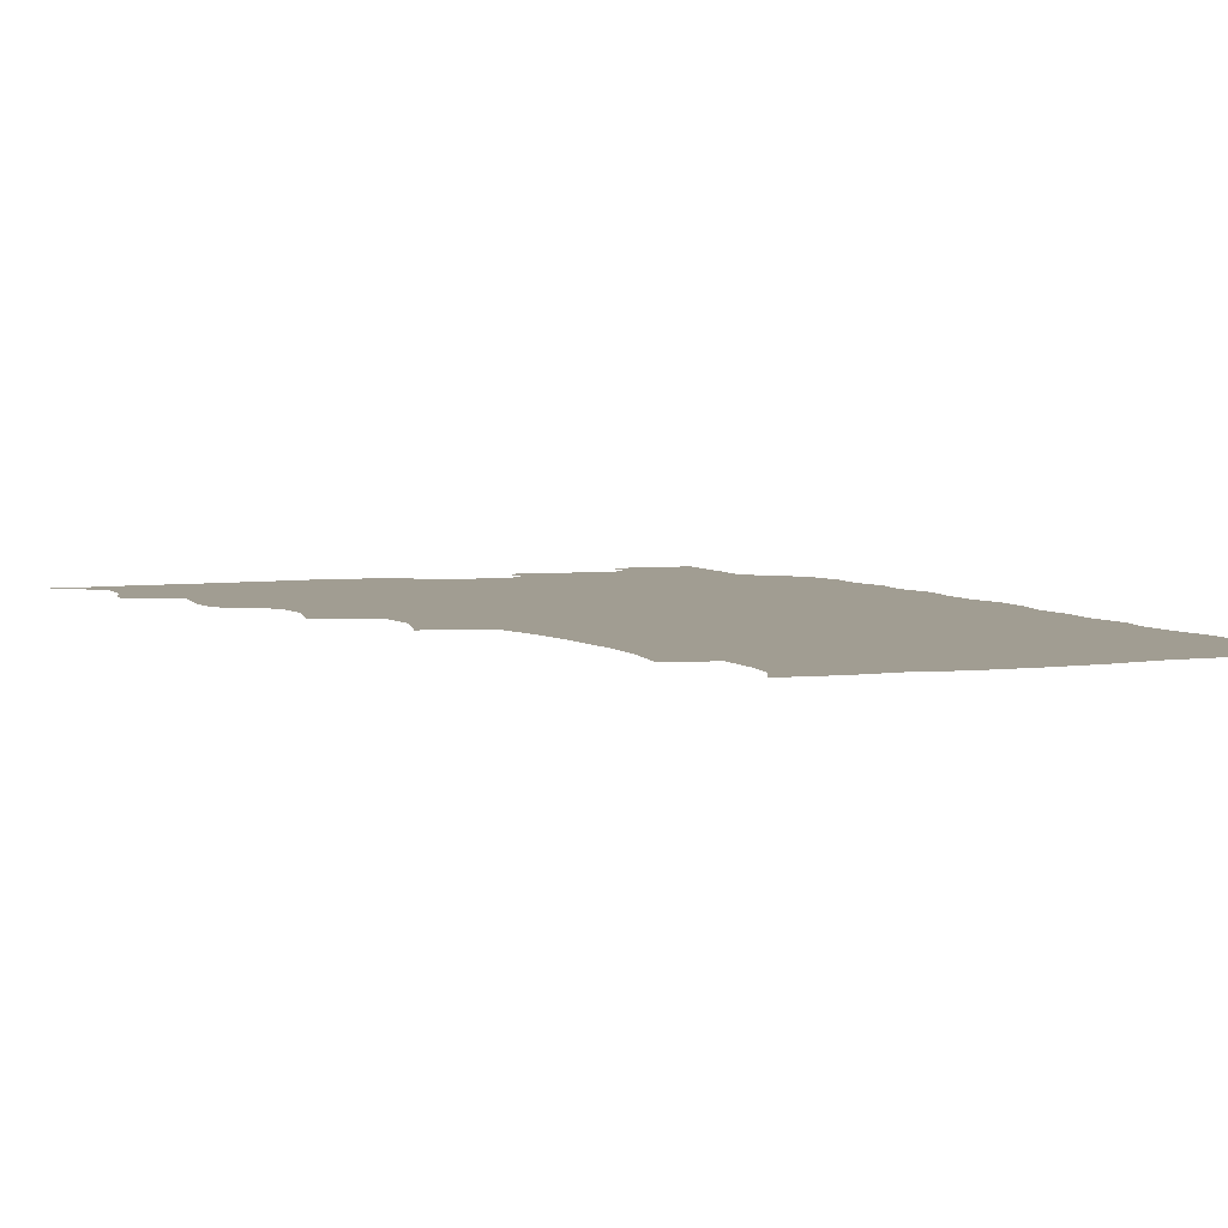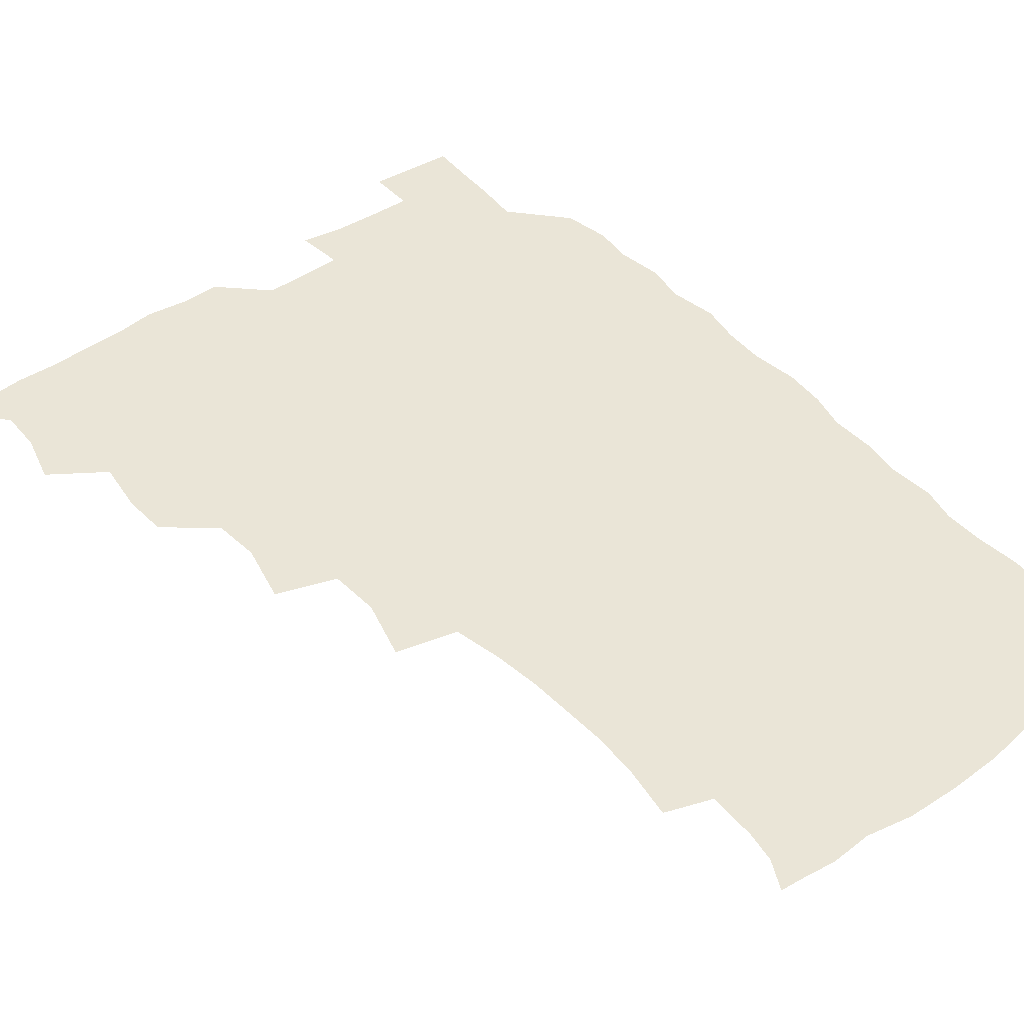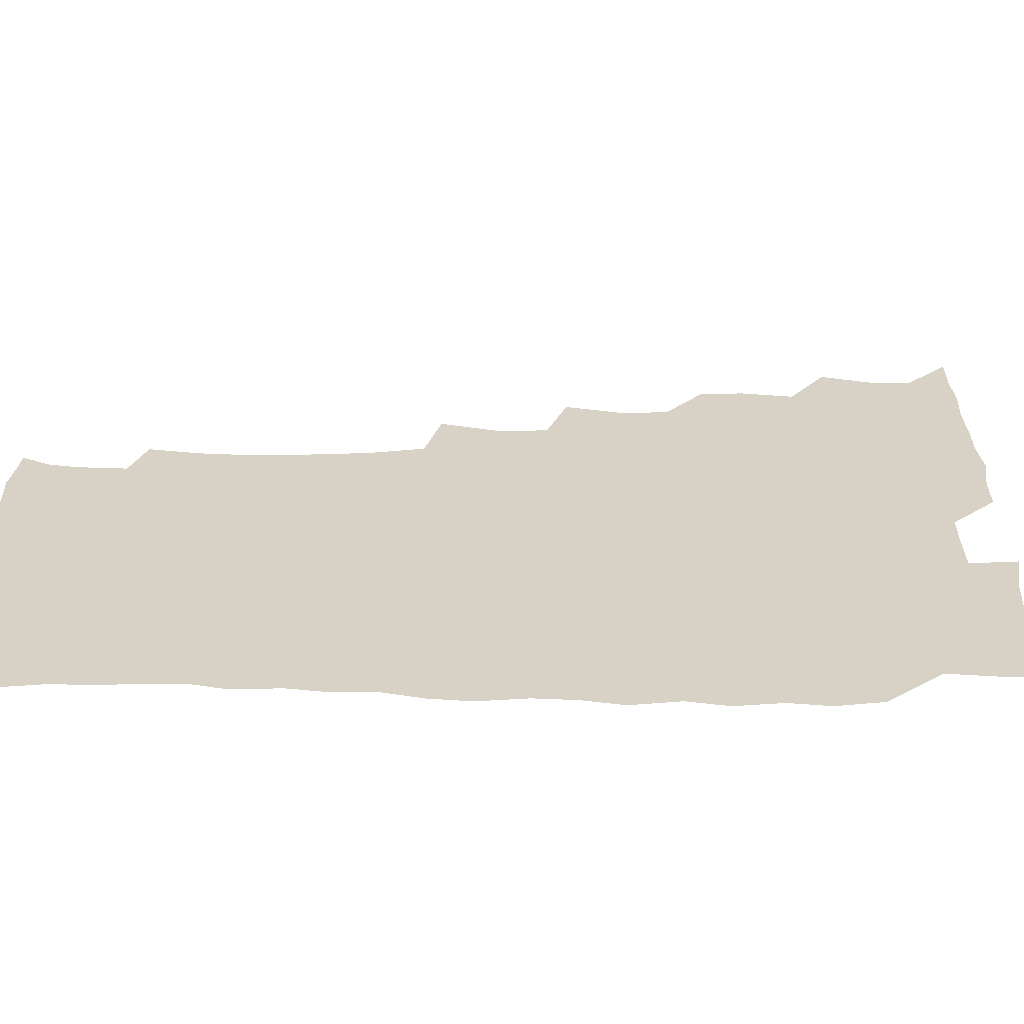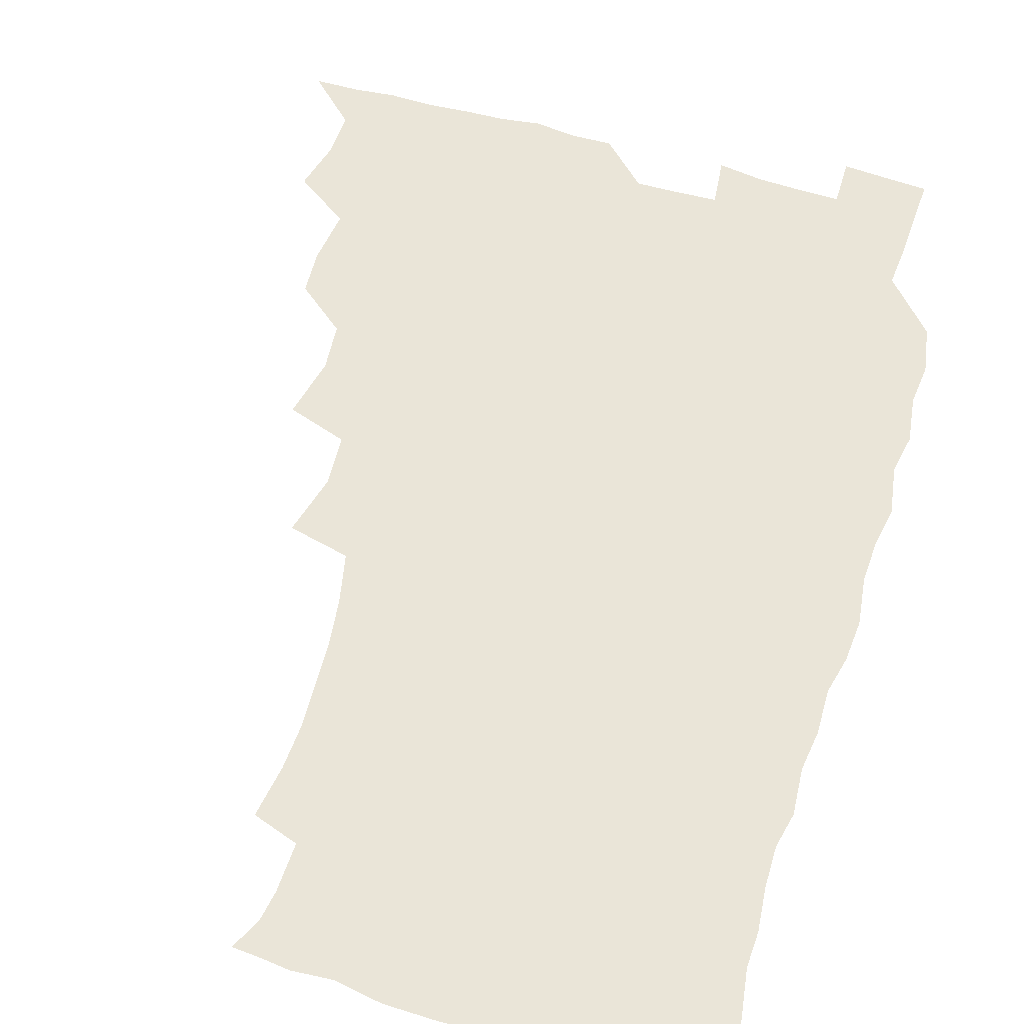
<metadata>
{"format":"obj","ext":"obj","renderer":"f3d","projection":"perspective","resolution":1024,"background":"white","views":[{"elev":4.7,"azim":-23.6,"up":"+Z"},{"elev":44.0,"azim":-38.8,"up":"+Z"},{"elev":27.3,"azim":91.1,"up":"+Z"},{"elev":58.8,"azim":16.4,"up":"+Z"}]}
</metadata>
<code>
v 465.8 525.3 0
v 476.7 476 0
v 481.7 493.9 0
v 482.3 509.4 0
v 481.3 525.3 0
v 493.7 427.7 0
v 493 443.6 0
v 495.7 462.6 0
v 497.8 479.6 0
v 498.5 494.8 0
v 498 509.6 0
v 496.2 526.6 0
v 506.9 375 0
v 512 396.7 0
v 510.8 413.6 0
v 513.1 433.4 0
v 511.3 448.2 0
v 510.4 462.8 0
v 514.1 480.7 0
v 513.9 495.1 0
v 512.9 509.9 0
v 511.7 526.1 0
v 522.9 327.6 0
v 528.9 349.4 0
v 528 367.7 0
v 528 385.9 0
v 529.1 403.9 0
v 527.5 418.3 0
v 528.5 435.4 0
v 528.7 450.9 0
v 528.9 466.2 0
v 528.6 480.9 0
v 528.3 495.4 0
v 527.6 510.3 0
v 526.4 526.9 0
v 547.1 220 0
v 550.3 238.9 0
v 551.4 255.7 0
v 550.9 270.4 0
v 550.2 286.9 0
v 548.3 304.2 0
v 544.8 322.2 0
v 544 339.8 0
v 543.8 356.4 0
v 544.4 374.4 0
v 543.2 389.3 0
v 543.3 405.4 0
v 543.4 421.2 0
v 544.3 437.2 0
v 544.1 452 0
v 545.2 467.1 0
v 544.1 481.2 0
v 543 495.7 0
v 542.3 510.3 0
v 540.9 527.2 0
v 555.4 174.6 0
v 560.9 185.4 0
v 562.8 196.5 0
v 563.5 214.2 0
v 565.6 234.6 0
v 564.5 248.8 0
v 565.1 265.3 0
v 563.5 279 0
v 563.9 298.2 0
v 561.2 312 0
v 560.2 329.1 0
v 558.5 343.8 0
v 559.4 361.4 0
v 558.9 376.9 0
v 559.2 393.2 0
v 558.7 407.9 0
v 560 424.4 0
v 559 438.1 0
v 560.1 453.8 0
v 559.4 467.4 0
v 558.7 481.4 0
v 558.1 495.6 0
v 556.5 511.7 0
v 555 528.9 0
v 564.7 173.8 0
v 572.3 188.8 0
v 576 205.8 0
v 578.5 225.1 0
v 578.9 241.3 0
v 579 257.1 0
v 577.8 270.6 0
v 577.6 287.1 0
v 577.1 303.5 0
v 575.7 317.8 0
v 575.6 334.7 0
v 574.9 349.9 0
v 573.3 362.6 0
v 573.3 378.6 0
v 573.8 394.8 0
v 574.7 411.4 0
v 574.1 424.9 0
v 573.7 438.8 0
v 574.2 453.8 0
v 573.4 467.5 0
v 573.4 481.4 0
v 572.6 495.6 0
v 571 512 0
v 570.4 526.9 0
v 575.7 172.4 0
v 587 194.6 0
v 591.2 214.1 0
v 591.6 228.7 0
v 591.8 244.4 0
v 591.4 259.6 0
v 591.1 274.3 0
v 590.6 289.5 0
v 589.9 305.1 0
v 590.3 322.8 0
v 589.1 336.1 0
v 588.2 350 0
v 588.4 366.2 0
v 587.7 380.7 0
v 588.2 394.6 0
v 588.4 410.6 0
v 587.9 424.3 0
v 587.9 439 0
v 588.4 453.9 0
v 588 467.7 0
v 587.6 481.7 0
v 586.8 496.4 0
v 585.5 511.9 0
v 584.4 527.2 0
v 590.6 173.3 0
v 601.6 197.8 0
v 604.3 216.2 0
v 605.1 232.3 0
v 604.9 246.1 0
v 604.2 259.6 0
v 604.1 275.7 0
v 603.9 292.1 0
v 603.6 306.6 0
v 603.5 323.9 0
v 602.8 337.1 0
v 602.8 352.5 0
v 602.2 366.2 0
v 601.2 377.3 0
v 601.9 394.7 0
v 602.6 411.5 0
v 602.2 425.1 0
v 602.8 440.6 0
v 602.4 453.9 0
v 602.3 467.8 0
v 601.9 481.9 0
v 602 495.8 0
v 600.5 511.2 0
v 607.2 170.1 0
v 615.5 197.8 0
v 617.6 217.4 0
v 618 232.4 0
v 618.1 248 0
v 617.8 262.1 0
v 617.7 278.4 0
v 617.2 291.3 0
v 616.9 308.6 0
v 617 323.5 0
v 616.6 337.9 0
v 616.6 352.8 0
v 616.6 368.4 0
v 616.6 382 0
v 616.4 396.4 0
v 616.5 412 0
v 616.3 425.2 0
v 616.6 440.4 0
v 616.8 454.4 0
v 617.1 468.1 0
v 616.9 481.8 0
v 616.3 496.4 0
v 615.6 511.3 0
v 626 169.6 0
v 630.1 196.5 0
v 630.9 215.4 0
v 631.1 233 0
v 631.2 248.2 0
v 631.2 263 0
v 630.9 278.4 0
v 631 292.9 0
v 630.6 306 0
v 630.2 324.3 0
v 630.4 336.1 0
v 630.1 352.9 0
v 630.3 367.3 0
v 630.3 382.5 0
v 630.3 396.4 0
v 630.3 411.6 0
v 630.5 426 0
v 630.6 440.2 0
v 630.7 454.3 0
v 630.8 468.3 0
v 631.1 481.9 0
v 631.2 496 0
v 630.5 511.8 0
v 628.9 529 0
v 645.2 170.3 0
v 645.1 198.3 0
v 644.8 217.2 0
v 644.8 231.7 0
v 644.5 247 0
v 644.5 263 0
v 644 278.3 0
v 644.1 295.4 0
v 644.2 307.5 0
v 643.5 324.3 0
v 643.9 338 0
v 643.9 352.2 0
v 644.1 367.2 0
v 644.1 381.9 0
v 644.2 396.3 0
v 644.2 411 0
v 644.4 425.8 0
v 644.5 440.1 0
v 644.8 453.9 0
v 645.1 467.9 0
v 645.4 482 0
v 645.6 496.2 0
v 645.6 510.8 0
v 644.8 526.4 0
v 664.3 173.1 0
v 660.1 197.8 0
v 658.6 215.4 0
v 657.9 232 0
v 658.7 244.5 0
v 657.4 262.9 0
v 658.4 275.2 0
v 657.2 293.2 0
v 657.2 308.4 0
v 657.2 323 0
v 657.1 338.4 0
v 657.3 352.4 0
v 658.4 365.5 0
v 658.4 380.2 0
v 658.3 395.1 0
v 658.5 409.2 0
v 658 426 0
v 658.1 440.4 0
v 658.7 454.2 0
v 659.1 468.3 0
v 659.6 482 0
v 660 496 0
v 660.2 510.5 0
v 660 525.7 0
v 681.8 173.1 0
v 674.9 196.8 0
v 673.1 212.9 0
v 672.5 228 0
v 671.7 244.4 0
v 671.2 260.1 0
v 671.3 274.9 0
v 670.2 292.4 0
v 670.6 306.5 0
v 672.2 319.2 0
v 671.4 335.5 0
v 672.5 348.8 0
v 671.8 365.2 0
v 671.7 380.3 0
v 672.1 394.7 0
v 671.7 410.3 0
v 673 423.8 0
v 673.7 437.8 0
v 673 453.3 0
v 673.1 467.7 0
v 674 481.6 0
v 674.3 496 0
v 674.8 510.6 0
v 675.2 525.3 0
v 675.2 542 0
v 696.7 175.7 0
v 689.1 195.8 0
v 687.2 210.6 0
v 685.6 226.8 0
v 685.6 241 0
v 684.3 258 0
v 684 273.8 0
v 684.2 288.7 0
v 685.5 302 0
v 684.7 319.2 0
v 685.6 332.9 0
v 685.4 348.6 0
v 685.8 362.9 0
v 685.9 378 0
v 687 392 0
v 687 407.1 0
v 688.3 421 0
v 687.2 437.5 0
v 688.4 451.2 0
v 687.9 466.4 0
v 687.6 481.6 0
v 688.4 495.5 0
v 689.6 509.9 0
v 690.3 525 0
v 690.5 540.8 0
v 711.8 173.7 0
v 703.9 192.5 0
v 700.9 207.8 0
v 700.3 221.6 0
v 698.8 237.7 0
v 698.5 252.5 0
v 698.3 268.1 0
v 698.9 283 0
v 698.7 298.6 0
v 698.5 314.6 0
v 700.5 328 0
v 701.5 342.8 0
v 699.8 359.6 0
v 702.9 372.2 0
v 702.4 388.1 0
v 701.2 404.7 0
v 703 418.4 0
v 702.3 434.5 0
v 703 449 0
v 702.9 464.3 0
v 702 479.7 0
v 703.5 493.4 0
v 704.9 508.9 0
v 705.6 524.5 0
v 706.5 539.6 0
v 725.1 171.6 0
v 718.8 187.5 0
v 717 200.3 0
v 715.1 214.4 0
v 715.7 227.1 0
v 714.4 242.6 0
v 714.4 257.6 0
v 717.3 270.3 0
v 716.3 287.2 0
v 718.4 301.6 0
v 718.2 317.9 0
v 721.5 331.5 0
v 722.9 346.6 0
v 720.8 363.9 0
v 721.6 379.2 0
v 724.3 393.7 0
v 721.5 411.3 0
v 724.2 425.7 0
v 721.9 442.6 0
v 723.6 457.1 0
v 720.7 474 0
f 4 5 1
f 8 9 2
f 2 9 3
f 9 10 3
f 3 10 4
f 10 11 4
f 4 11 5
f 11 12 5
f 15 16 6
f 6 16 7
f 16 17 7
f 7 17 8
f 17 18 8
f 8 18 9
f 18 19 9
f 9 19 10
f 19 20 10
f 10 20 11
f 20 21 11
f 11 21 12
f 21 22 12
f 25 26 13
f 13 26 14
f 26 27 14
f 14 27 15
f 27 28 15
f 15 28 16
f 28 29 16
f 16 29 17
f 29 30 17
f 17 30 18
f 30 31 18
f 18 31 19
f 31 32 19
f 19 32 20
f 32 33 20
f 20 33 21
f 33 34 21
f 21 34 22
f 34 35 22
f 42 43 23
f 23 43 24
f 43 44 24
f 24 44 25
f 44 45 25
f 25 45 26
f 45 46 26
f 26 46 27
f 46 47 27
f 27 47 28
f 47 48 28
f 28 48 29
f 48 49 29
f 29 49 30
f 49 50 30
f 30 50 31
f 50 51 31
f 31 51 32
f 51 52 32
f 32 52 33
f 52 53 33
f 33 53 34
f 53 54 34
f 34 54 35
f 54 55 35
f 59 60 36
f 36 60 37
f 60 61 37
f 37 61 38
f 61 62 38
f 38 62 39
f 62 63 39
f 39 63 40
f 63 64 40
f 40 64 41
f 64 65 41
f 41 65 42
f 65 66 42
f 42 66 43
f 66 67 43
f 43 67 44
f 67 68 44
f 44 68 45
f 68 69 45
f 45 69 46
f 69 70 46
f 46 70 47
f 70 71 47
f 47 71 48
f 71 72 48
f 48 72 49
f 72 73 49
f 49 73 50
f 73 74 50
f 50 74 51
f 74 75 51
f 51 75 52
f 75 76 52
f 52 76 53
f 76 77 53
f 53 77 54
f 77 78 54
f 54 78 55
f 78 79 55
f 56 80 57
f 80 81 57
f 57 81 58
f 81 82 58
f 58 82 59
f 82 83 59
f 59 83 60
f 83 84 60
f 60 84 61
f 84 85 61
f 61 85 62
f 85 86 62
f 62 86 63
f 86 87 63
f 63 87 64
f 87 88 64
f 64 88 65
f 88 89 65
f 65 89 66
f 89 90 66
f 66 90 67
f 90 91 67
f 67 91 68
f 91 92 68
f 68 92 69
f 92 93 69
f 69 93 70
f 93 94 70
f 70 94 71
f 94 95 71
f 71 95 72
f 95 96 72
f 72 96 73
f 96 97 73
f 73 97 74
f 97 98 74
f 74 98 75
f 98 99 75
f 75 99 76
f 99 100 76
f 76 100 77
f 100 101 77
f 77 101 78
f 101 102 78
f 78 102 79
f 102 103 79
f 80 104 81
f 104 105 81
f 81 105 82
f 105 106 82
f 82 106 83
f 106 107 83
f 83 107 84
f 107 108 84
f 84 108 85
f 108 109 85
f 85 109 86
f 109 110 86
f 86 110 87
f 110 111 87
f 87 111 88
f 111 112 88
f 88 112 89
f 112 113 89
f 89 113 90
f 113 114 90
f 90 114 91
f 114 115 91
f 91 115 92
f 115 116 92
f 92 116 93
f 116 117 93
f 93 117 94
f 117 118 94
f 94 118 95
f 118 119 95
f 95 119 96
f 119 120 96
f 96 120 97
f 120 121 97
f 97 121 98
f 121 122 98
f 98 122 99
f 122 123 99
f 99 123 100
f 123 124 100
f 100 124 101
f 124 125 101
f 101 125 102
f 125 126 102
f 102 126 103
f 126 127 103
f 104 128 105
f 128 129 105
f 105 129 106
f 129 130 106
f 106 130 107
f 130 131 107
f 107 131 108
f 131 132 108
f 108 132 109
f 132 133 109
f 109 133 110
f 133 134 110
f 110 134 111
f 134 135 111
f 111 135 112
f 135 136 112
f 112 136 113
f 136 137 113
f 113 137 114
f 137 138 114
f 114 138 115
f 138 139 115
f 115 139 116
f 139 140 116
f 116 140 117
f 140 141 117
f 117 141 118
f 141 142 118
f 118 142 119
f 142 143 119
f 119 143 120
f 143 144 120
f 120 144 121
f 144 145 121
f 121 145 122
f 145 146 122
f 122 146 123
f 146 147 123
f 123 147 124
f 147 148 124
f 124 148 125
f 148 149 125
f 125 149 126
f 149 150 126
f 126 150 127
f 128 151 129
f 151 152 129
f 129 152 130
f 152 153 130
f 130 153 131
f 153 154 131
f 131 154 132
f 154 155 132
f 132 155 133
f 155 156 133
f 133 156 134
f 156 157 134
f 134 157 135
f 157 158 135
f 135 158 136
f 158 159 136
f 136 159 137
f 159 160 137
f 137 160 138
f 160 161 138
f 138 161 139
f 161 162 139
f 139 162 140
f 162 163 140
f 140 163 141
f 163 164 141
f 141 164 142
f 164 165 142
f 142 165 143
f 165 166 143
f 143 166 144
f 166 167 144
f 144 167 145
f 167 168 145
f 145 168 146
f 168 169 146
f 146 169 147
f 169 170 147
f 147 170 148
f 170 171 148
f 148 171 149
f 171 172 149
f 149 172 150
f 172 173 150
f 151 174 152
f 174 175 152
f 152 175 153
f 175 176 153
f 153 176 154
f 176 177 154
f 154 177 155
f 177 178 155
f 155 178 156
f 178 179 156
f 156 179 157
f 179 180 157
f 157 180 158
f 180 181 158
f 158 181 159
f 181 182 159
f 159 182 160
f 182 183 160
f 160 183 161
f 183 184 161
f 161 184 162
f 184 185 162
f 162 185 163
f 185 186 163
f 163 186 164
f 186 187 164
f 164 187 165
f 187 188 165
f 165 188 166
f 188 189 166
f 166 189 167
f 189 190 167
f 167 190 168
f 190 191 168
f 168 191 169
f 191 192 169
f 169 192 170
f 192 193 170
f 170 193 171
f 193 194 171
f 171 194 172
f 194 195 172
f 172 195 173
f 195 196 173
f 174 198 175
f 198 199 175
f 175 199 176
f 199 200 176
f 176 200 177
f 200 201 177
f 177 201 178
f 201 202 178
f 178 202 179
f 202 203 179
f 179 203 180
f 203 204 180
f 180 204 181
f 204 205 181
f 181 205 182
f 205 206 182
f 182 206 183
f 206 207 183
f 183 207 184
f 207 208 184
f 184 208 185
f 208 209 185
f 185 209 186
f 209 210 186
f 186 210 187
f 210 211 187
f 187 211 188
f 211 212 188
f 188 212 189
f 212 213 189
f 189 213 190
f 213 214 190
f 190 214 191
f 214 215 191
f 191 215 192
f 215 216 192
f 192 216 193
f 216 217 193
f 193 217 194
f 217 218 194
f 194 218 195
f 218 219 195
f 195 219 196
f 219 220 196
f 196 220 197
f 220 221 197
f 198 222 199
f 222 223 199
f 199 223 200
f 223 224 200
f 200 224 201
f 224 225 201
f 201 225 202
f 225 226 202
f 202 226 203
f 226 227 203
f 203 227 204
f 227 228 204
f 204 228 205
f 228 229 205
f 205 229 206
f 229 230 206
f 206 230 207
f 230 231 207
f 207 231 208
f 231 232 208
f 208 232 209
f 232 233 209
f 209 233 210
f 233 234 210
f 210 234 211
f 234 235 211
f 211 235 212
f 235 236 212
f 212 236 213
f 236 237 213
f 213 237 214
f 237 238 214
f 214 238 215
f 238 239 215
f 215 239 216
f 239 240 216
f 216 240 217
f 240 241 217
f 217 241 218
f 241 242 218
f 218 242 219
f 242 243 219
f 219 243 220
f 243 244 220
f 220 244 221
f 244 245 221
f 222 246 223
f 246 247 223
f 223 247 224
f 247 248 224
f 224 248 225
f 248 249 225
f 225 249 226
f 249 250 226
f 226 250 227
f 250 251 227
f 227 251 228
f 251 252 228
f 228 252 229
f 252 253 229
f 229 253 230
f 253 254 230
f 230 254 231
f 254 255 231
f 231 255 232
f 255 256 232
f 232 256 233
f 256 257 233
f 233 257 234
f 257 258 234
f 234 258 235
f 258 259 235
f 235 259 236
f 259 260 236
f 236 260 237
f 260 261 237
f 237 261 238
f 261 262 238
f 238 262 239
f 262 263 239
f 239 263 240
f 263 264 240
f 240 264 241
f 264 265 241
f 241 265 242
f 265 266 242
f 242 266 243
f 266 267 243
f 243 267 244
f 267 268 244
f 244 268 245
f 268 269 245
f 246 271 247
f 271 272 247
f 247 272 248
f 272 273 248
f 248 273 249
f 273 274 249
f 249 274 250
f 274 275 250
f 250 275 251
f 275 276 251
f 251 276 252
f 276 277 252
f 252 277 253
f 277 278 253
f 253 278 254
f 278 279 254
f 254 279 255
f 279 280 255
f 255 280 256
f 280 281 256
f 256 281 257
f 281 282 257
f 257 282 258
f 282 283 258
f 258 283 259
f 283 284 259
f 259 284 260
f 284 285 260
f 260 285 261
f 285 286 261
f 261 286 262
f 286 287 262
f 262 287 263
f 287 288 263
f 263 288 264
f 288 289 264
f 264 289 265
f 289 290 265
f 265 290 266
f 290 291 266
f 266 291 267
f 291 292 267
f 267 292 268
f 292 293 268
f 268 293 269
f 293 294 269
f 269 294 270
f 294 295 270
f 271 296 272
f 296 297 272
f 272 297 273
f 297 298 273
f 273 298 274
f 298 299 274
f 274 299 275
f 299 300 275
f 275 300 276
f 300 301 276
f 276 301 277
f 301 302 277
f 277 302 278
f 302 303 278
f 278 303 279
f 303 304 279
f 279 304 280
f 304 305 280
f 280 305 281
f 305 306 281
f 281 306 282
f 306 307 282
f 282 307 283
f 307 308 283
f 283 308 284
f 308 309 284
f 284 309 285
f 309 310 285
f 285 310 286
f 310 311 286
f 286 311 287
f 311 312 287
f 287 312 288
f 312 313 288
f 288 313 289
f 313 314 289
f 289 314 290
f 314 315 290
f 290 315 291
f 315 316 291
f 291 316 292
f 316 317 292
f 292 317 293
f 317 318 293
f 293 318 294
f 318 319 294
f 294 319 295
f 319 320 295
f 296 321 297
f 321 322 297
f 297 322 298
f 322 323 298
f 298 323 299
f 323 324 299
f 299 324 300
f 324 325 300
f 300 325 301
f 325 326 301
f 301 326 302
f 326 327 302
f 302 327 303
f 327 328 303
f 303 328 304
f 328 329 304
f 304 329 305
f 329 330 305
f 305 330 306
f 330 331 306
f 306 331 307
f 331 332 307
f 307 332 308
f 332 333 308
f 308 333 309
f 333 334 309
f 309 334 310
f 334 335 310
f 310 335 311
f 335 336 311
f 311 336 312
f 336 337 312
f 312 337 313
f 337 338 313
f 313 338 314
f 338 339 314
f 314 339 315
f 339 340 315
f 315 340 316
f 340 341 316
f 316 341 317

</code>
